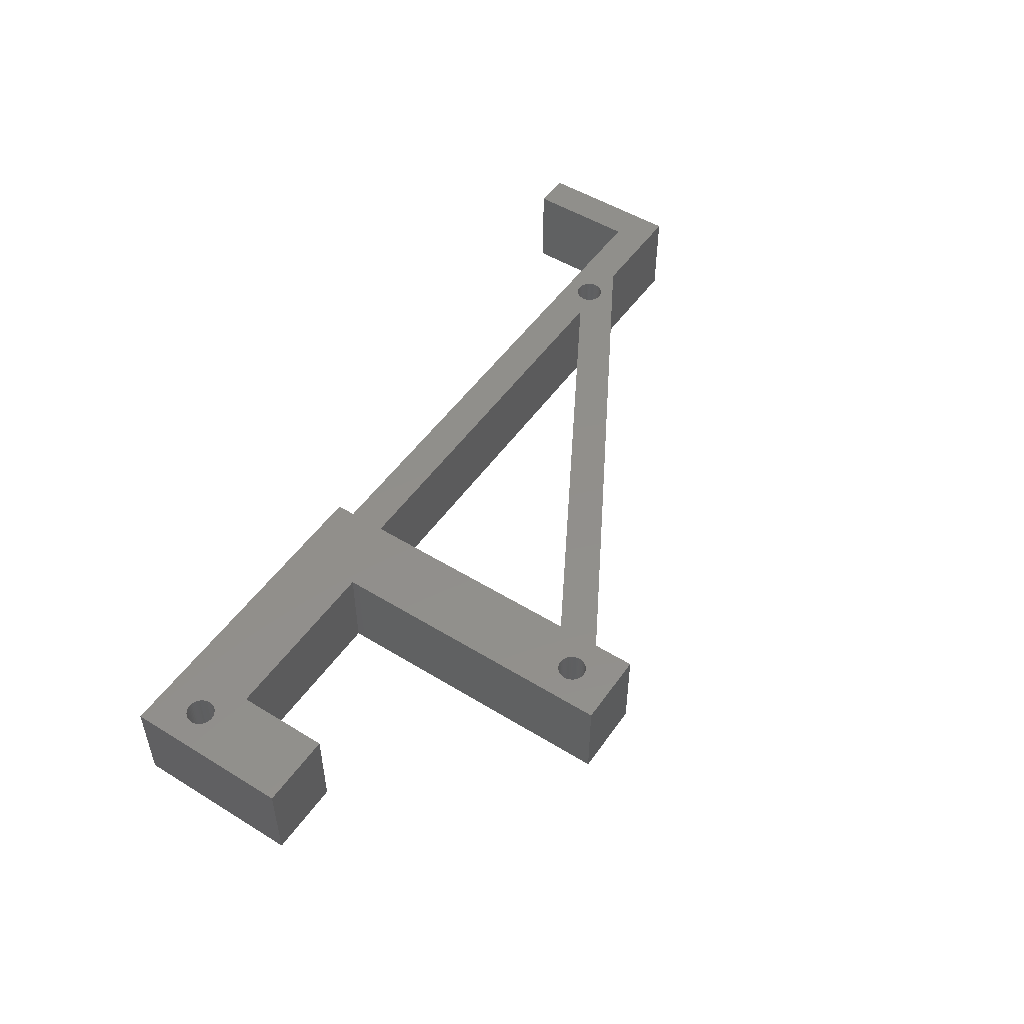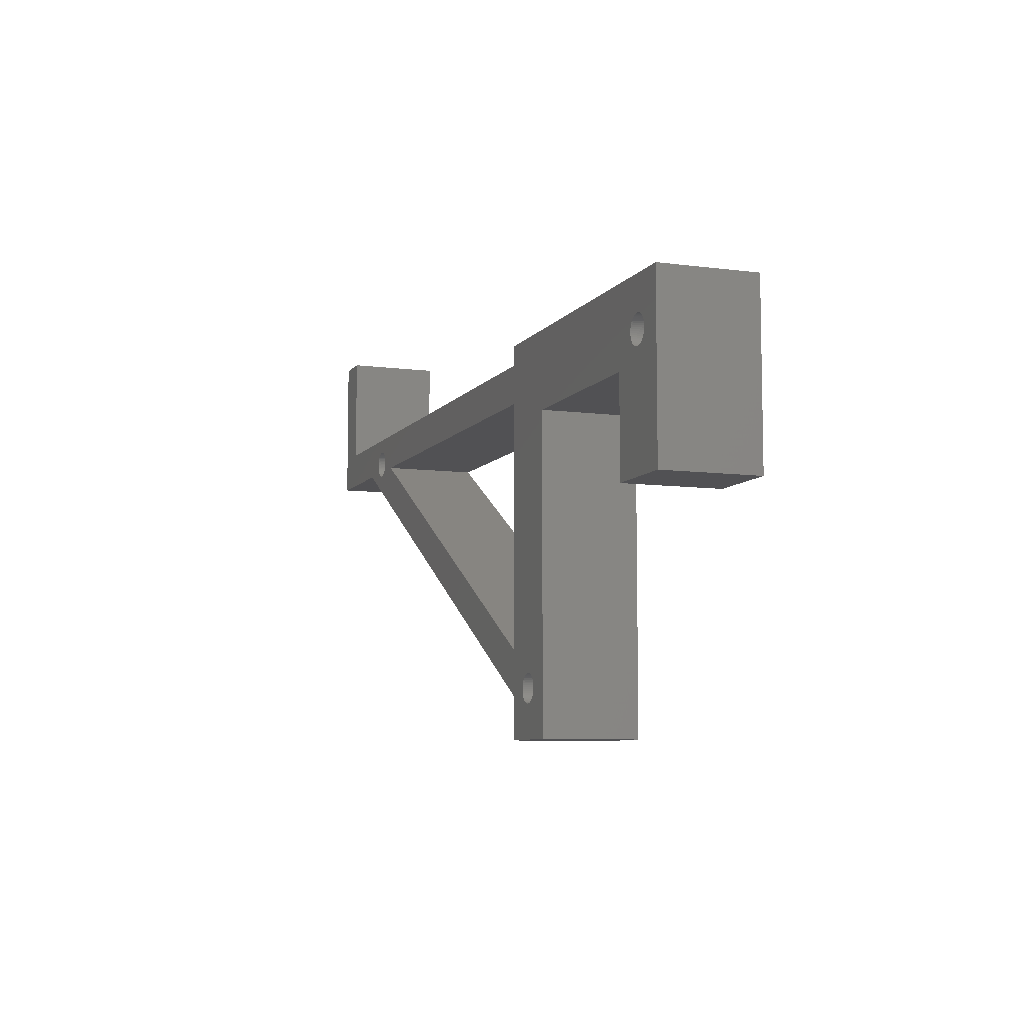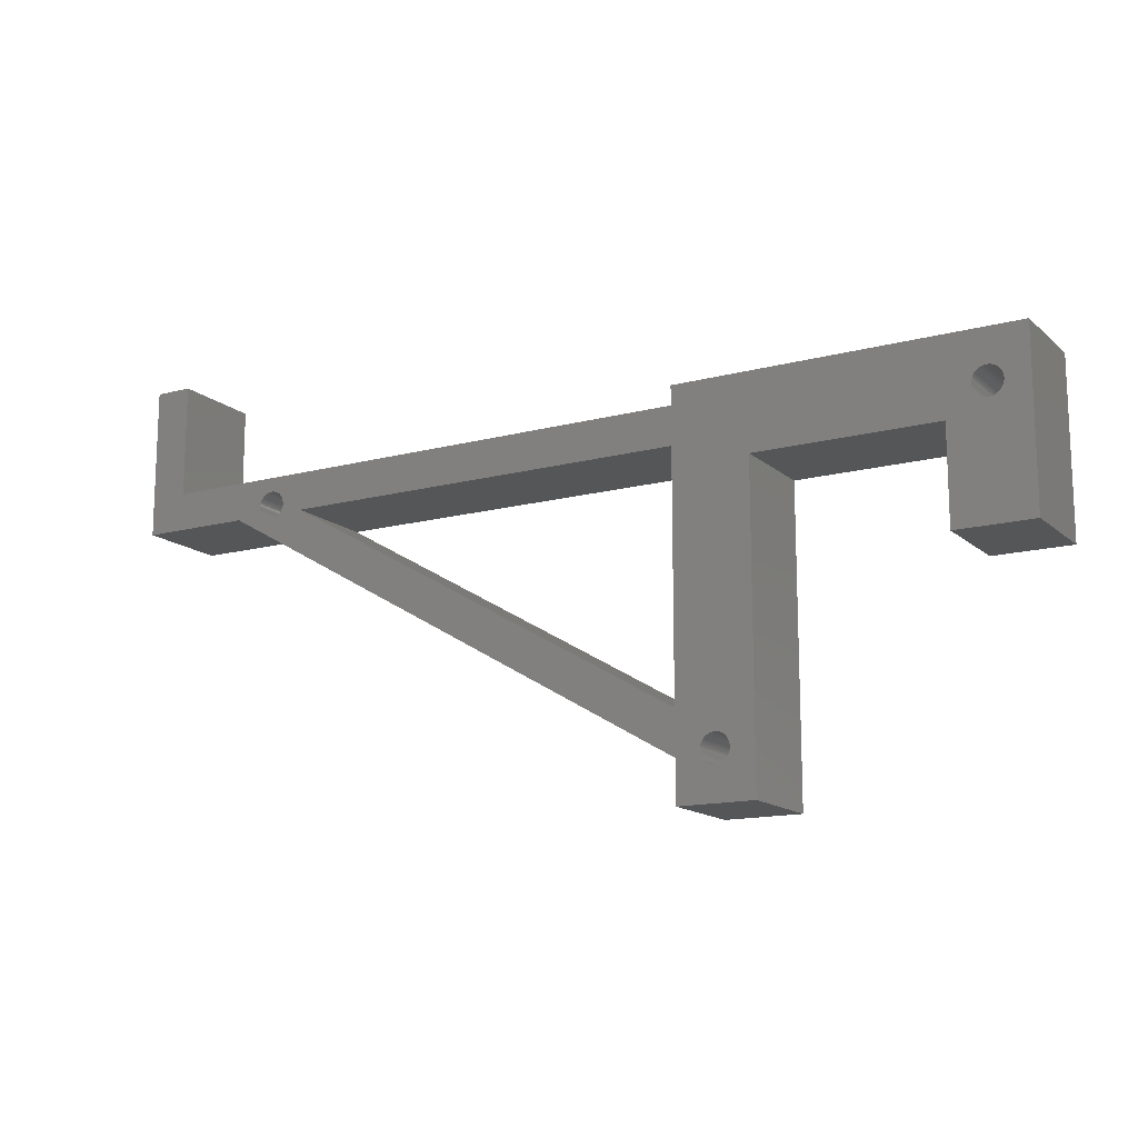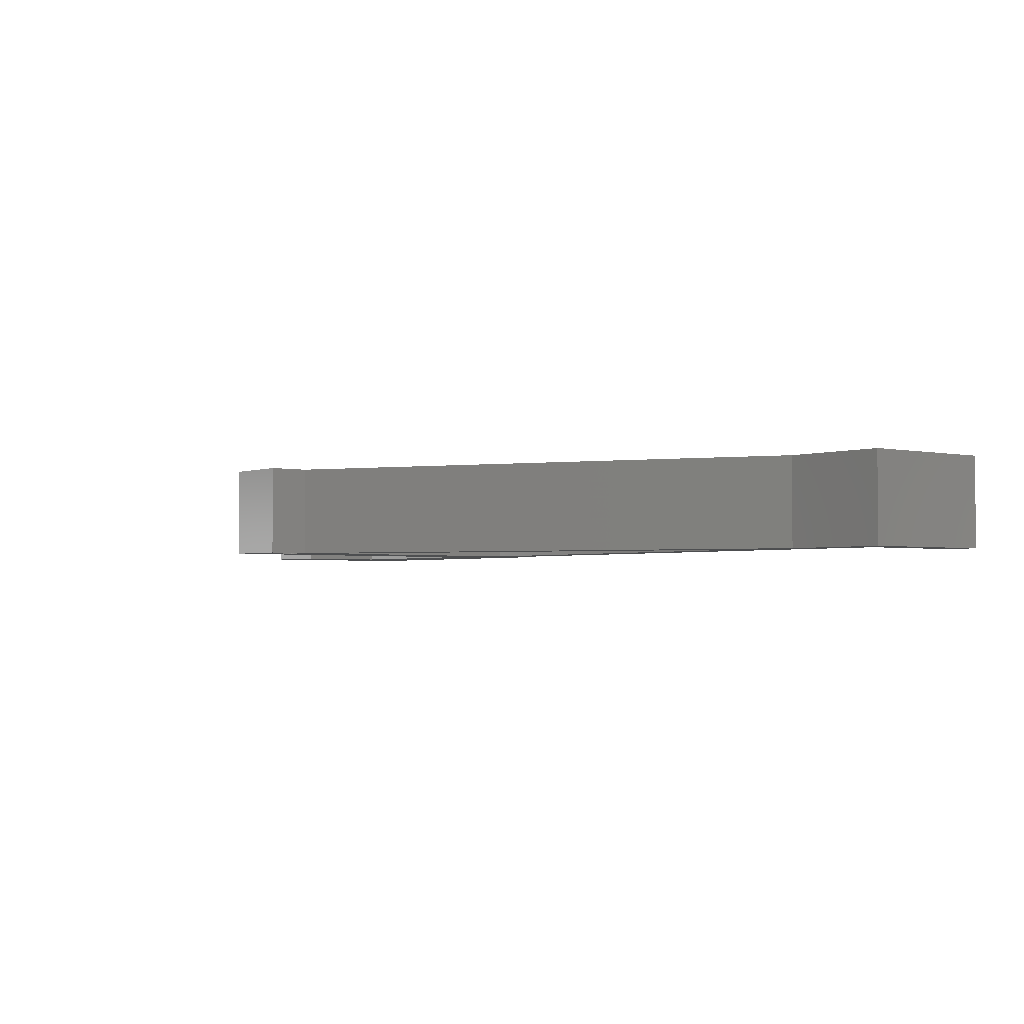
<metadata>
{"format":"stl","ext":"stl","renderer":"f3d","projection":"perspective","resolution":1024,"background":"white","views":[{"elev":50.8,"azim":-56.1,"up":"+Z"},{"elev":-7.9,"azim":-110.3,"up":"+Y"},{"elev":-14.5,"azim":-149.9,"up":"+Y"},{"elev":-2.7,"azim":51.8,"up":"+Z"}]}
</metadata>
<code>
# stl→obj: 336 verts, 684 faces
v 8 2 10
v 8 12 0
v 8 12 10
v 8 2 0
v 27 12 10
v 35 18 10
v 35 20 10
v 35 14 10
v 35 -10.96 10
v 30.54 -13.57 10
v 32.45 -14.63 10
v 35 -15.58 10
v 32.39 -14.45 10
v 32.49 -15.19 10
v 32.5 -15 10
v 32.49 -14.81 10
v 32.31 -14.28 10
v 32.21 -14.12 10
v 32.09 -13.97 10
v 31.96 -13.84 10
v 31.8 -13.73 10
v 31.64 -13.64 10
v 31.46 -13.57 10
v 31.28 -13.53 10
v 31.09 -13.5 10
v 30.91 -13.5 10
v 30.72 -13.53 10
v 30.36 -13.64 10
v 30.2 -13.73 10
v 30.04 -13.84 10
v 29.91 -13.97 10
v 29.79 -14.12 10
v 29.69 -14.28 10
v 29.61 -14.45 10
v 27 -20 10
v 29.55 -14.63 10
v 29.51 -14.81 10
v 5.093 16.03 10
v 5.488 14.81 10
v 5.5 15 10
v 5.314 15.72 10
v 5.488 15.19 10
v 5.453 15.37 10
v 5.395 15.55 10
v 5.214 15.88 10
v 4.956 16.16 10
v 4.804 16.27 10
v 0 20 10
v 4.639 16.36 10
v 4.464 16.43 10
v 4.281 16.47 10
v 4.094 16.5 10
v 2.512 15.19 10
v 2.5 15 10
v 2.547 15.37 10
v 2.605 15.55 10
v 2.686 15.72 10
v 2.786 15.88 10
v 2.907 16.03 10
v 3.044 16.16 10
v 3.196 16.27 10
v 3.361 16.36 10
v 3.536 16.43 10
v 3.719 16.47 10
v 3.906 16.5 10
v 94 18 10
v 98 30 10
v 94 30 10
v 98 14 10
v 86.23 14 10
v 83.09 16.03 10
v 83.49 15.19 10
v 83.5 15 10
v 83.45 15.37 10
v 83.39 15.55 10
v 83.31 15.72 10
v 83.21 15.88 10
v 82.96 16.16 10
v 82.8 16.27 10
v 82.64 16.36 10
v 82.46 16.43 10
v 82.28 16.47 10
v 82.09 16.5 10
v 81.91 16.5 10
v 80.51 15.19 10
v 78.23 14 10
v 80.5 15 10
v 80.55 15.37 10
v 80.61 15.55 10
v 80.69 15.72 10
v 80.79 15.88 10
v 80.91 16.03 10
v 81.04 16.16 10
v 81.72 16.47 10
v 81.54 16.43 10
v 81.36 16.36 10
v 81.2 16.27 10
v 83.49 14.81 10
v 83.45 14.63 10
v 83.39 14.45 10
v 83.31 14.28 10
v 83.21 14.12 10
v 83.09 13.97 10
v 82.96 13.84 10
v 82.8 13.73 10
v 82.64 13.64 10
v 82.46 13.57 10
v 82.28 13.53 10
v 82.09 13.5 10
v 80.51 14.81 10
v 80.55 14.63 10
v 80.61 14.45 10
v 80.69 14.28 10
v 80.79 14.12 10
v 80.91 13.97 10
v 81.04 13.84 10
v 81.2 13.73 10
v 81.36 13.64 10
v 81.54 13.57 10
v 81.72 13.53 10
v 81.91 13.5 10
v 32.45 -15.37 10
v 32.39 -15.55 10
v 32.31 -15.72 10
v 32.21 -15.88 10
v 32.09 -16.03 10
v 35 -20 10
v 31.96 -16.16 10
v 31.8 -16.27 10
v 31.64 -16.36 10
v 31.46 -16.43 10
v 31.28 -16.47 10
v 31.09 -16.5 10
v 30.91 -16.5 10
v 30.72 -16.47 10
v 30.54 -16.43 10
v 30.36 -16.36 10
v 30.2 -16.27 10
v 30.04 -16.16 10
v 29.5 -15 10
v 29.91 -16.03 10
v 29.79 -15.88 10
v 29.69 -15.72 10
v 29.61 -15.55 10
v 29.55 -15.37 10
v 29.51 -15.19 10
v 5.453 14.63 10
v 5.395 14.45 10
v 5.314 14.28 10
v 5.214 14.12 10
v 5.093 13.97 10
v 4.956 13.84 10
v 4.804 13.73 10
v 4.639 13.64 10
v 4.464 13.57 10
v 4.281 13.53 10
v 4.094 13.5 10
v 3.906 13.5 10
v 0 2 10
v 3.719 13.53 10
v 3.536 13.57 10
v 3.361 13.64 10
v 3.196 13.73 10
v 3.044 13.84 10
v 2.907 13.97 10
v 2.786 14.12 10
v 2.686 14.28 10
v 2.605 14.45 10
v 2.512 14.81 10
v 2.547 14.63 10
v 0 2 0
v 5.488 14.81 0
v 5.5 15 0
v 5.453 14.63 0
v 5.395 14.45 0
v 5.314 14.28 0
v 5.214 14.12 0
v 5.093 13.97 0
v 4.956 13.84 0
v 4.804 13.73 0
v 4.639 13.64 0
v 4.464 13.57 0
v 4.281 13.53 0
v 4.094 13.5 0
v 3.906 13.5 0
v 3.719 13.53 0
v 3.536 13.57 0
v 3.361 13.64 0
v 3.196 13.73 0
v 3.044 13.84 0
v 2.907 13.97 0
v 2.786 14.12 0
v 2.686 14.28 0
v 2.547 14.63 0
v 0 20 0
v 2.512 14.81 0
v 2.605 14.45 0
v 32.09 -16.03 0
v 35 -15.58 0
v 35 -20 0
v 32.5 -15 0
v 32.49 -15.19 0
v 32.31 -14.28 0
v 35 -10.96 0
v 32.21 -14.12 0
v 32.45 -14.63 0
v 32.49 -14.81 0
v 32.45 -15.37 0
v 32.39 -15.55 0
v 32.31 -15.72 0
v 32.21 -15.88 0
v 31.96 -16.16 0
v 31.8 -16.27 0
v 31.64 -16.36 0
v 31.46 -16.43 0
v 31.28 -16.47 0
v 31.09 -16.5 0
v 30.91 -16.5 0
v 27 -20 0
v 30.72 -16.47 0
v 30.54 -16.43 0
v 30.36 -16.36 0
v 30.2 -16.27 0
v 29.51 -15.19 0
v 29.5 -15 0
v 29.55 -15.37 0
v 29.61 -15.55 0
v 29.69 -15.72 0
v 29.79 -15.88 0
v 29.91 -16.03 0
v 30.04 -16.16 0
v 86.23 14 0
v 83.49 14.81 0
v 83.5 15 0
v 83.45 14.63 0
v 83.39 14.45 0
v 83.31 14.28 0
v 83.21 14.12 0
v 83.09 13.97 0
v 82.96 13.84 0
v 82.8 13.73 0
v 82.64 13.64 0
v 82.46 13.57 0
v 82.28 13.53 0
v 80.51 14.81 0
v 78.23 14 0
v 80.5 15 0
v 80.55 14.63 0
v 80.61 14.45 0
v 80.69 14.28 0
v 80.79 14.12 0
v 80.91 13.97 0
v 81.04 13.84 0
v 81.2 13.73 0
v 81.36 13.64 0
v 81.54 13.57 0
v 81.72 13.53 0
v 82.09 13.5 0
v 81.91 13.5 0
v 98 14 0
v 94 18 0
v 98 30 0
v 83.49 15.19 0
v 83.45 15.37 0
v 83.39 15.55 0
v 83.31 15.72 0
v 83.21 15.88 0
v 83.09 16.03 0
v 82.96 16.16 0
v 82.8 16.27 0
v 82.64 16.36 0
v 82.46 16.43 0
v 82.28 16.47 0
v 82.09 16.5 0
v 81.91 16.5 0
v 80.51 15.19 0
v 80.55 15.37 0
v 80.61 15.55 0
v 80.69 15.72 0
v 80.79 15.88 0
v 80.91 16.03 0
v 81.04 16.16 0
v 35 18 0
v 35 14 0
v 81.2 16.27 0
v 81.36 16.36 0
v 81.54 16.43 0
v 81.72 16.47 0
v 94 30 0
v 32.39 -14.45 0
v 32.09 -13.97 0
v 31.96 -13.84 0
v 31.8 -13.73 0
v 31.64 -13.64 0
v 31.46 -13.57 0
v 27 12 0
v 31.28 -13.53 0
v 31.09 -13.5 0
v 30.91 -13.5 0
v 30.72 -13.53 0
v 30.54 -13.57 0
v 30.36 -13.64 0
v 30.2 -13.73 0
v 30.04 -13.84 0
v 29.91 -13.97 0
v 29.79 -14.12 0
v 29.69 -14.28 0
v 29.61 -14.45 0
v 29.55 -14.63 0
v 29.51 -14.81 0
v 35 20 0
v 5.314 15.72 0
v 5.488 15.19 0
v 5.453 15.37 0
v 5.395 15.55 0
v 5.214 15.88 0
v 5.093 16.03 0
v 4.956 16.16 0
v 4.804 16.27 0
v 4.639 16.36 0
v 4.464 16.43 0
v 4.281 16.47 0
v 4.094 16.5 0
v 3.906 16.5 0
v 2.5 15 0
v 3.719 16.47 0
v 3.536 16.43 0
v 3.361 16.36 0
v 3.196 16.27 0
v 3.044 16.16 0
v 2.907 16.03 0
v 2.786 15.88 0
v 2.686 15.72 0
v 2.605 15.55 0
v 2.547 15.37 0
v 2.512 15.19 0
f 1 2 3
f 2 1 4
f 5 6 7
f 6 5 8
f 8 5 9
f 10 9 5
f 11 12 13
f 14 12 15
f 15 12 16
f 16 12 11
f 12 17 13
f 9 17 12
f 17 9 18
f 18 9 19
f 20 9 21
f 19 9 20
f 9 22 21
f 9 23 22
f 9 24 23
f 9 25 24
f 9 26 25
f 9 27 26
f 9 10 27
f 10 5 28
f 28 5 29
f 29 5 30
f 30 5 31
f 31 5 32
f 32 5 33
f 33 5 34
f 35 34 5
f 36 35 37
f 34 35 36
f 38 5 7
f 39 3 40
f 5 41 3
f 3 42 40
f 3 43 42
f 3 44 43
f 3 41 44
f 5 45 41
f 5 38 45
f 7 46 38
f 7 47 46
f 48 47 7
f 47 48 49
f 49 48 50
f 50 48 51
f 51 48 52
f 53 48 54
f 55 48 53
f 56 48 55
f 57 48 56
f 58 48 57
f 59 48 58
f 60 48 59
f 61 48 60
f 62 48 61
f 63 48 62
f 64 48 63
f 65 48 64
f 52 48 65
f 66 67 68
f 67 66 69
f 66 70 69
f 71 70 66
f 70 72 73
f 70 74 72
f 70 75 74
f 70 76 75
f 70 77 76
f 70 71 77
f 66 78 71
f 66 79 78
f 66 80 79
f 66 81 80
f 66 82 81
f 66 83 82
f 66 84 83
f 85 86 87
f 88 86 85
f 89 86 88
f 90 86 89
f 91 86 90
f 92 86 91
f 93 86 92
f 6 84 66
f 6 94 84
f 6 95 94
f 6 96 95
f 6 97 96
f 6 93 97
f 6 86 93
f 86 6 8
f 98 70 73
f 99 70 98
f 100 70 99
f 101 70 100
f 102 70 101
f 103 70 102
f 104 70 103
f 105 70 104
f 106 70 105
f 107 70 106
f 108 70 107
f 12 108 109
f 86 110 87
f 86 111 110
f 86 112 111
f 86 113 112
f 86 114 113
f 86 115 114
f 86 116 115
f 86 117 116
f 86 118 117
f 86 119 118
f 86 120 119
f 12 86 9
f 86 12 120
f 120 12 121
f 121 12 109
f 108 12 70
f 122 12 14
f 123 12 122
f 124 12 123
f 125 12 124
f 126 12 125
f 12 126 127
f 128 127 126
f 129 127 128
f 130 127 129
f 131 127 130
f 132 127 131
f 133 127 132
f 134 127 133
f 35 134 135
f 35 135 136
f 35 136 137
f 35 137 138
f 35 138 139
f 37 35 140
f 134 35 127
f 141 35 139
f 142 35 141
f 143 35 142
f 144 35 143
f 145 35 144
f 146 35 145
f 140 35 146
f 147 3 39
f 148 3 147
f 149 3 148
f 150 3 149
f 151 3 150
f 152 3 151
f 153 3 152
f 154 3 153
f 155 3 154
f 156 3 155
f 157 3 156
f 158 3 157
f 159 3 158
f 159 158 160
f 159 160 161
f 159 161 162
f 159 162 163
f 159 163 164
f 159 164 165
f 159 165 166
f 159 166 167
f 159 167 168
f 48 169 54
f 48 170 169
f 159 170 48
f 170 159 168
f 3 159 1
f 171 2 4
f 2 172 173
f 2 174 172
f 2 175 174
f 2 176 175
f 2 177 176
f 2 178 177
f 2 179 178
f 2 180 179
f 2 181 180
f 2 182 181
f 2 183 182
f 2 184 183
f 2 185 184
f 2 171 185
f 185 171 186
f 186 171 187
f 187 171 188
f 188 171 189
f 189 171 190
f 190 171 191
f 191 171 192
f 192 171 193
f 194 195 196
f 195 194 171
f 197 171 194
f 193 171 197
f 198 199 200
f 201 199 202
f 199 203 204
f 205 204 203
f 206 199 207
f 207 199 201
f 199 208 202
f 199 209 208
f 199 210 209
f 199 211 210
f 199 198 211
f 200 212 198
f 200 213 212
f 200 214 213
f 200 215 214
f 200 216 215
f 200 217 216
f 200 218 217
f 219 218 200
f 218 219 220
f 220 219 221
f 221 219 222
f 222 219 223
f 224 219 225
f 226 219 224
f 227 219 226
f 228 219 227
f 229 219 228
f 230 219 229
f 231 219 230
f 223 219 231
f 232 233 234
f 232 235 233
f 232 236 235
f 232 237 236
f 232 238 237
f 232 239 238
f 232 240 239
f 232 241 240
f 232 242 241
f 232 243 242
f 232 244 243
f 199 244 232
f 245 246 247
f 248 246 245
f 249 246 248
f 250 246 249
f 251 246 250
f 252 246 251
f 253 246 252
f 254 246 253
f 255 246 254
f 256 246 255
f 257 246 256
f 244 199 258
f 199 259 258
f 199 257 259
f 199 246 257
f 246 199 204
f 260 261 262
f 232 261 260
f 263 232 234
f 264 232 263
f 265 232 264
f 266 232 265
f 267 232 266
f 268 232 267
f 232 268 261
f 269 261 268
f 270 261 269
f 271 261 270
f 272 261 271
f 273 261 272
f 274 261 273
f 275 261 274
f 246 276 247
f 246 277 276
f 246 278 277
f 246 279 278
f 246 280 279
f 246 281 280
f 246 282 281
f 283 246 284
f 246 283 282
f 282 283 285
f 285 283 286
f 286 283 287
f 287 283 288
f 288 283 275
f 275 283 261
f 262 261 289
f 290 199 206
f 203 199 290
f 291 204 205
f 292 204 291
f 293 204 292
f 294 204 293
f 295 204 294
f 284 296 283
f 297 204 295
f 298 204 297
f 204 296 284
f 299 204 298
f 300 204 299
f 301 204 300
f 204 301 296
f 296 301 302
f 296 302 303
f 296 303 304
f 296 304 305
f 296 305 306
f 296 306 307
f 296 307 308
f 219 308 309
f 219 309 310
f 219 310 225
f 308 219 296
f 283 296 311
f 312 296 2
f 313 2 173
f 314 2 313
f 315 2 314
f 312 2 315
f 316 296 312
f 317 296 316
f 296 317 311
f 318 311 317
f 319 311 318
f 195 319 320
f 195 320 321
f 195 321 322
f 195 322 323
f 195 323 324
f 196 195 325
f 319 195 311
f 326 195 324
f 327 195 326
f 328 195 327
f 329 195 328
f 330 195 329
f 331 195 330
f 332 195 331
f 333 195 332
f 334 195 333
f 335 195 334
f 336 195 335
f 325 195 336
f 171 48 195
f 48 171 159
f 171 1 159
f 1 171 4
f 127 199 12
f 199 127 200
f 6 311 7
f 311 6 283
f 9 284 8
f 284 9 204
f 311 48 7
f 48 311 195
f 2 5 3
f 5 2 296
f 219 5 296
f 5 219 35
f 69 262 67
f 262 69 260
f 261 6 66
f 6 261 283
f 232 69 70
f 69 232 260
f 284 86 8
f 86 284 246
f 261 68 289
f 68 261 66
f 262 68 67
f 68 262 289
f 219 127 35
f 127 219 200
f 199 70 12
f 70 199 232
f 246 9 86
f 9 246 204
f 178 152 151
f 152 178 179
f 318 38 46
f 38 318 317
f 54 336 53
f 336 54 325
f 181 155 154
f 155 181 182
f 170 196 169
f 196 170 194
f 180 154 153
f 154 180 181
f 56 333 57
f 333 56 334
f 190 165 164
f 165 190 191
f 312 45 316
f 45 312 41
f 326 65 64
f 65 326 324
f 173 42 313
f 42 173 40
f 321 49 50
f 49 321 320
f 313 43 314
f 43 313 42
f 324 52 65
f 52 324 323
f 169 325 54
f 325 169 196
f 57 332 58
f 332 57 333
f 53 335 55
f 335 53 336
f 176 148 175
f 148 176 149
f 323 51 52
f 51 323 322
f 178 150 177
f 150 178 151
f 182 156 155
f 156 182 183
f 327 64 63
f 64 327 326
f 188 163 162
f 163 188 189
f 322 50 51
f 50 322 321
f 331 60 59
f 60 331 330
f 183 157 156
f 157 183 184
f 319 46 47
f 46 319 318
f 314 44 315
f 44 314 43
f 172 40 173
f 40 172 39
f 330 61 60
f 61 330 329
f 177 149 176
f 149 177 150
f 168 194 170
f 194 168 197
f 187 162 161
f 162 187 188
f 316 38 317
f 38 316 45
f 167 197 168
f 197 167 193
f 174 39 172
f 39 174 147
f 328 63 62
f 63 328 327
f 186 161 160
f 161 186 187
f 315 41 312
f 41 315 44
f 166 193 167
f 193 166 192
f 179 153 152
f 153 179 180
f 58 331 59
f 331 58 332
f 184 158 157
f 158 184 185
f 320 47 49
f 47 320 319
f 329 62 61
f 62 329 328
f 175 147 174
f 147 175 148
f 165 192 166
f 192 165 191
f 55 334 56
f 334 55 335
f 189 164 163
f 164 189 190
f 185 160 158
f 160 185 186
f 146 225 140
f 225 146 224
f 292 19 20
f 19 292 291
f 214 131 130
f 131 214 215
f 145 224 146
f 224 145 226
f 213 130 129
f 130 213 214
f 231 141 139
f 141 231 230
f 203 18 205
f 18 203 17
f 201 16 207
f 16 201 15
f 298 24 25
f 24 298 297
f 141 229 142
f 229 141 230
f 295 22 23
f 22 295 294
f 207 11 206
f 11 207 16
f 33 306 32
f 306 33 307
f 37 309 36
f 309 37 310
f 142 228 143
f 228 142 229
f 299 25 26
f 25 299 298
f 209 122 208
f 122 209 123
f 215 132 131
f 132 215 216
f 36 308 34
f 308 36 309
f 301 27 10
f 27 301 300
f 222 138 137
f 138 222 223
f 293 20 21
f 20 293 292
f 297 23 24
f 23 297 295
f 302 10 28
f 10 302 301
f 34 307 33
f 307 34 308
f 305 30 31
f 30 305 304
f 216 133 132
f 133 216 217
f 206 13 290
f 13 206 11
f 202 15 201
f 15 202 14
f 304 29 30
f 29 304 303
f 211 124 210
f 124 211 125
f 210 123 209
f 123 210 124
f 144 226 145
f 226 144 227
f 221 137 136
f 137 221 222
f 140 310 37
f 310 140 225
f 205 19 291
f 19 205 18
f 143 227 144
f 227 143 228
f 208 14 202
f 14 208 122
f 220 136 135
f 136 220 221
f 290 17 203
f 17 290 13
f 212 129 128
f 129 212 213
f 32 305 31
f 305 32 306
f 217 134 133
f 134 217 218
f 294 21 22
f 21 294 293
f 303 28 29
f 28 303 302
f 300 26 27
f 26 300 299
f 198 125 211
f 125 198 126
f 198 128 126
f 128 198 212
f 223 139 138
f 139 223 231
f 218 135 134
f 135 218 220
f 239 104 103
f 104 239 240
f 269 71 78
f 71 269 268
f 87 276 85
f 276 87 247
f 242 107 106
f 107 242 243
f 111 245 110
f 245 111 248
f 241 106 105
f 106 241 242
f 89 279 90
f 279 89 278
f 253 115 116
f 115 253 252
f 266 77 267
f 77 266 76
f 288 84 94
f 84 288 275
f 234 72 263
f 72 234 73
f 272 80 81
f 80 272 271
f 263 74 264
f 74 263 72
f 275 83 84
f 83 275 274
f 110 247 87
f 247 110 245
f 90 280 91
f 280 90 279
f 85 277 88
f 277 85 276
f 237 100 236
f 100 237 101
f 274 82 83
f 82 274 273
f 243 108 107
f 108 243 244
f 287 94 95
f 94 287 288
f 255 117 118
f 117 255 254
f 273 81 82
f 81 273 272
f 281 93 92
f 93 281 282
f 244 109 108
f 109 244 258
f 270 78 79
f 78 270 269
f 264 75 265
f 75 264 74
f 233 73 234
f 73 233 98
f 282 97 93
f 97 282 285
f 238 101 237
f 101 238 102
f 112 248 111
f 248 112 249
f 256 118 119
f 118 256 255
f 267 71 268
f 71 267 77
f 113 249 112
f 249 113 250
f 235 98 233
f 98 235 99
f 286 95 96
f 95 286 287
f 257 119 120
f 119 257 256
f 265 76 266
f 76 265 75
f 114 250 113
f 250 114 251
f 240 105 104
f 105 240 241
f 91 281 92
f 281 91 280
f 258 121 109
f 121 258 259
f 271 79 80
f 79 271 270
f 285 96 97
f 96 285 286
f 239 102 238
f 102 239 103
f 236 99 235
f 99 236 100
f 115 251 114
f 251 115 252
f 88 278 89
f 278 88 277
f 254 116 117
f 116 254 253
f 259 120 121
f 120 259 257

</code>
